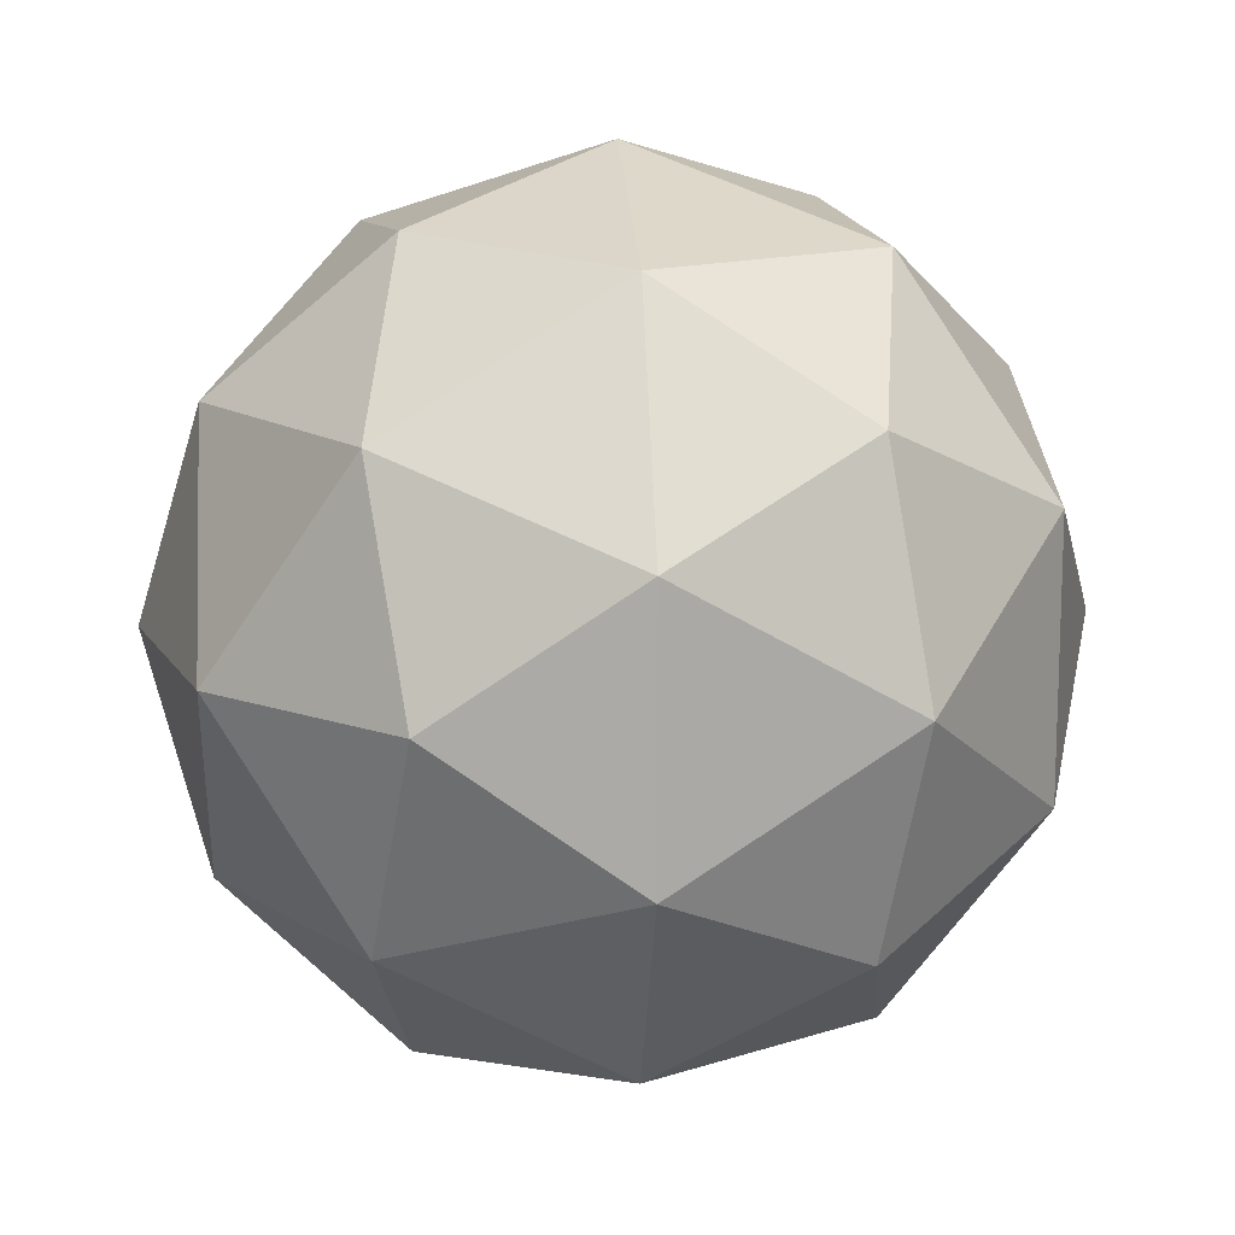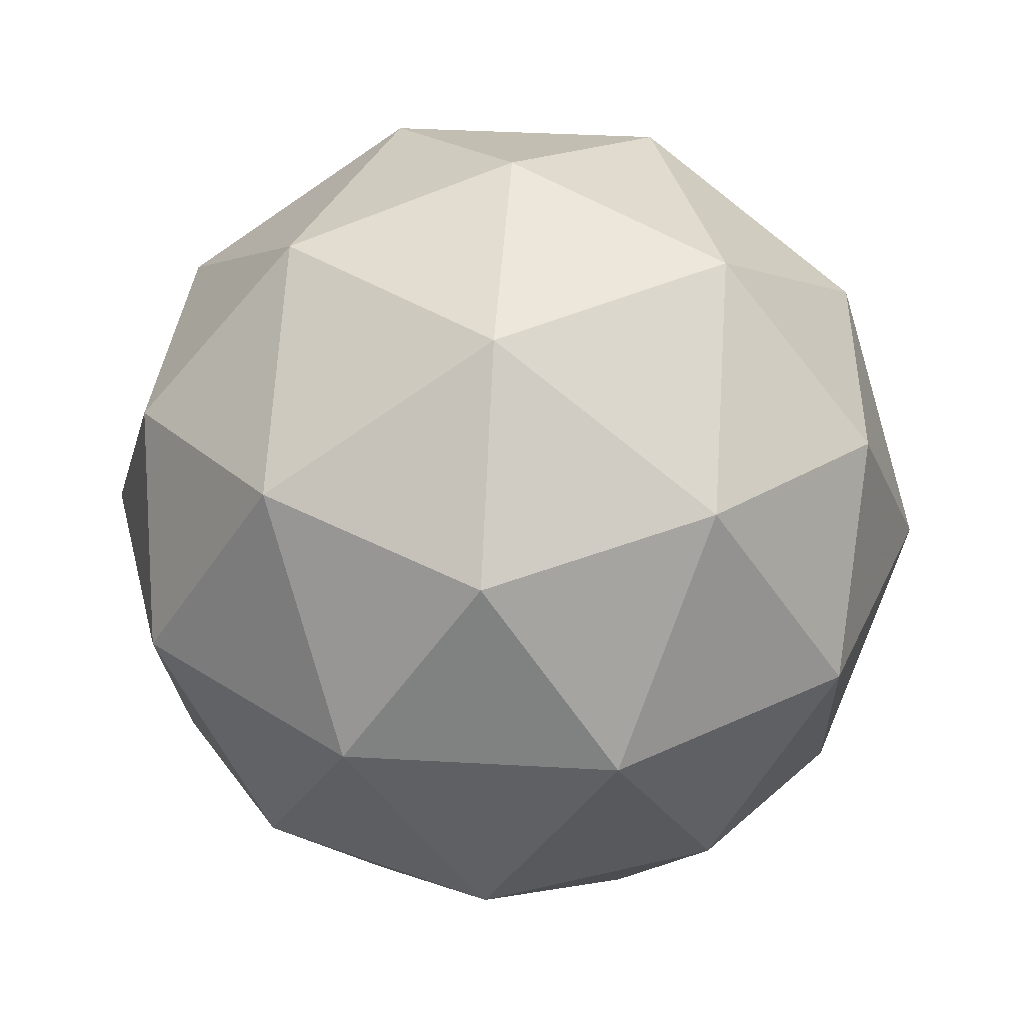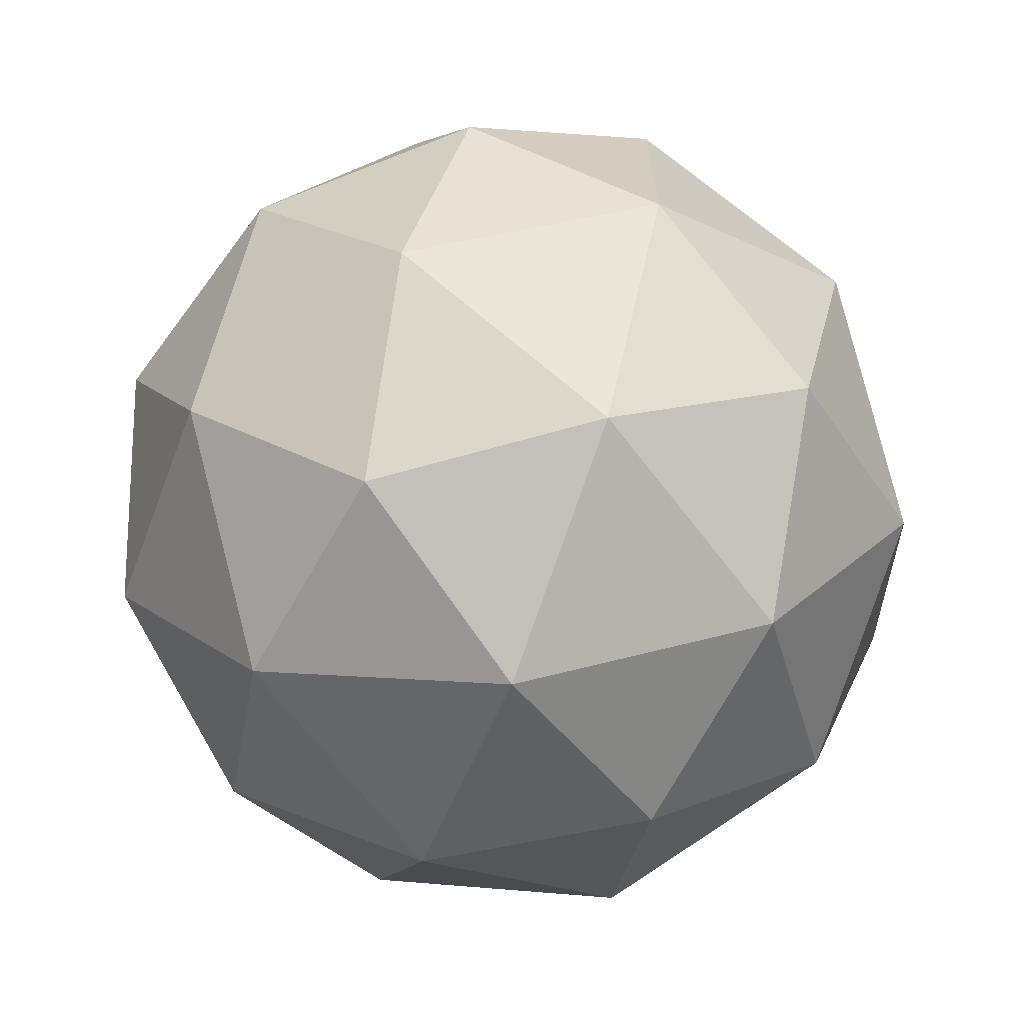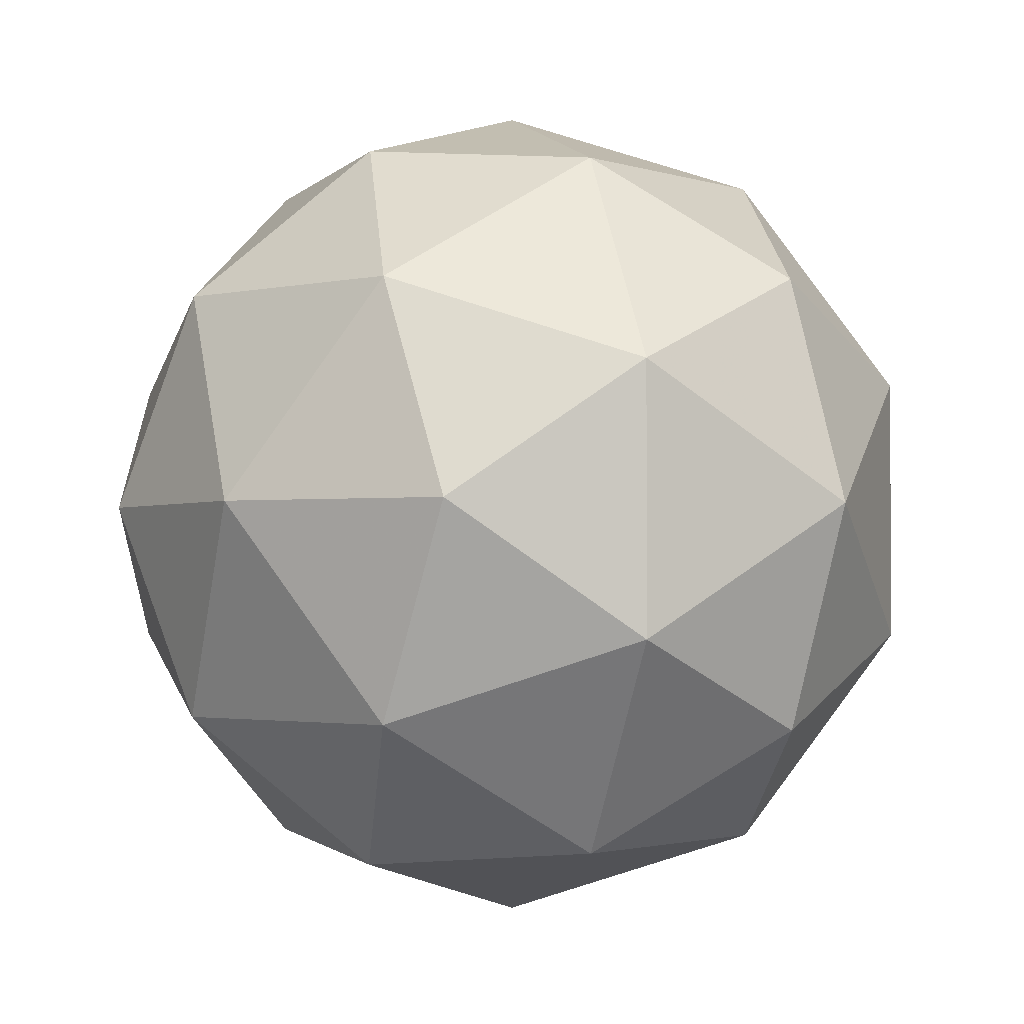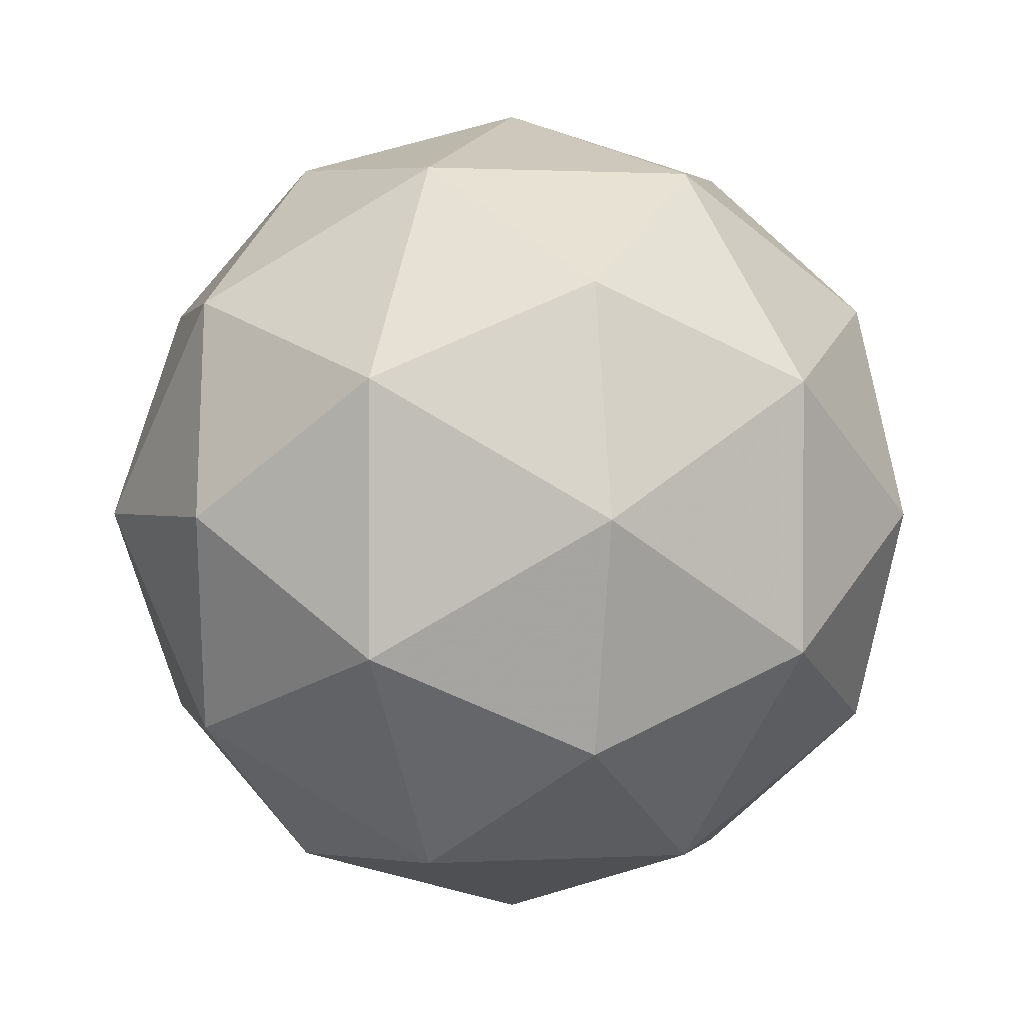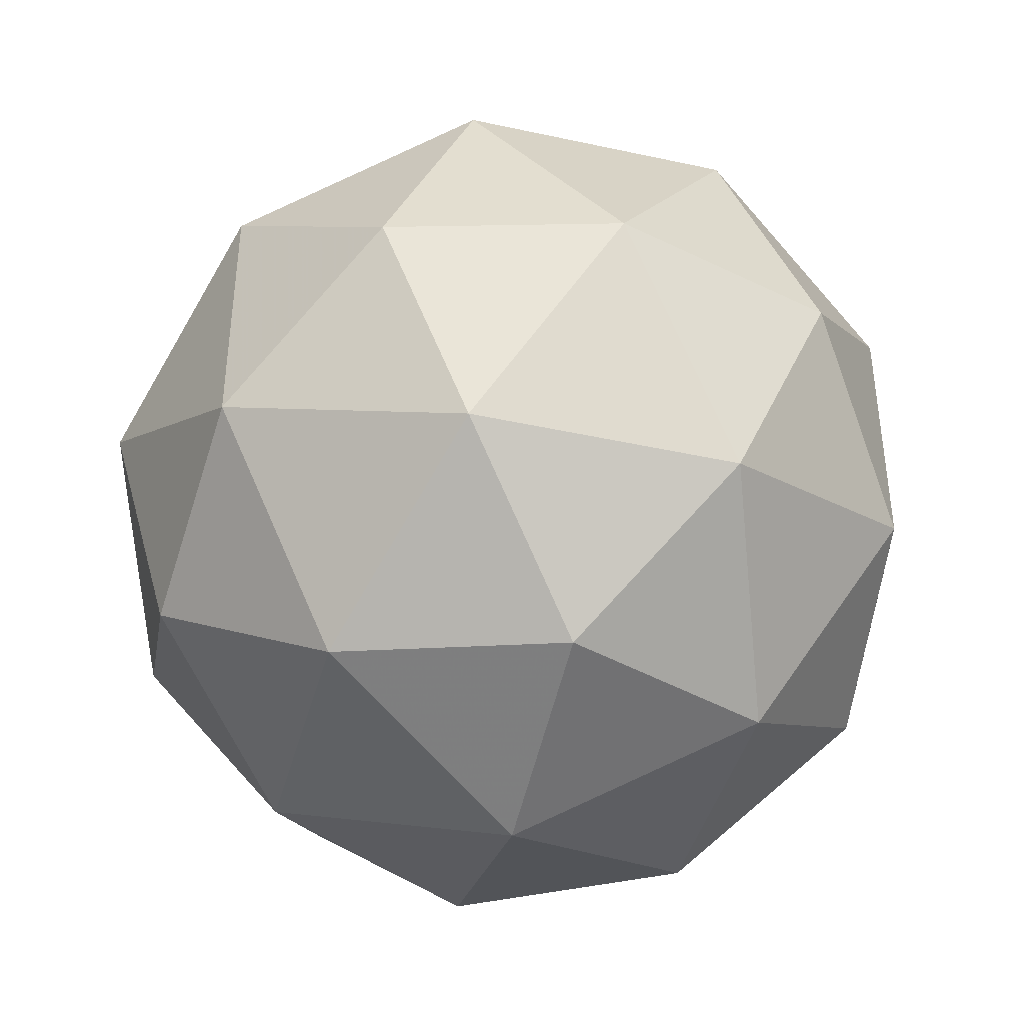
<metadata>
{"format":"obj","ext":"obj","renderer":"f3d","projection":"perspective","resolution":1024,"background":"white","views":[{"elev":13.8,"azim":22.2,"up":"+Z"},{"elev":36.4,"azim":22.3,"up":"+Y"},{"elev":-67.9,"azim":5.8,"up":"+Z"},{"elev":-1.9,"azim":8.5,"up":"+Z"},{"elev":1.0,"azim":-134.2,"up":"+Z"},{"elev":-42.5,"azim":133.6,"up":"+Z"}]}
</metadata>
<code>
g BAGL-i3-g46-s401
v 5809 5154 -4966
v 5899 5185 -4901
v 5775 5185 -4861
v 5961 5270 -4855
v 5988 5253 -4966
v 5699 5185 -4966
v 5775 5185 -5071
v 5899 5185 -5030
v 6009 5364 -4901
v 5751 5270 -4787
v 5865 5253 -4796
v 5809 5364 -4756
v 5621 5270 -4966
v 5665 5253 -4861
v 5610 5364 -4901
v 5751 5270 -5144
v 5665 5253 -5071
v 5686 5364 -5135
v 5961 5270 -5076
v 5865 5253 -5135
v 5933 5364 -5135
v 5933 5364 -4796
v 5686 5364 -4796
v 5610 5364 -5030
v 5809 5364 -5176
v 6009 5364 -5030
v 5867 5458 -4787
v 5954 5474 -4861
v 5843 5542 -4861
v 5657 5458 -4855
v 5754 5474 -4796
v 5720 5542 -4901
v 5657 5458 -5076
v 5631 5474 -4966
v 5720 5542 -5030
v 5867 5458 -5144
v 5754 5474 -5135
v 5843 5542 -5071
v 5997 5458 -4966
v 5954 5474 -5071
v 5920 5542 -4966
v 5809 5574 -4966
f 1 2 3
f 4 2 5
f 1 3 6
f 1 6 7
f 1 7 8
f 4 5 9
f 10 11 12
f 13 14 15
f 16 17 18
f 19 20 21
f 4 9 22
f 10 12 23
f 13 15 24
f 16 18 25
f 19 21 26
f 27 28 29
f 30 31 32
f 33 34 35
f 36 37 38
f 39 40 41
f 41 38 42
f 41 40 38
f 40 36 38
f 38 35 42
f 38 37 35
f 37 33 35
f 35 32 42
f 35 34 32
f 34 30 32
f 32 29 42
f 32 31 29
f 31 27 29
f 29 41 42
f 29 28 41
f 28 39 41
f 26 40 39
f 26 21 40
f 21 36 40
f 25 37 36
f 25 18 37
f 18 33 37
f 24 34 33
f 24 15 34
f 15 30 34
f 23 31 30
f 23 12 31
f 12 27 31
f 22 28 27
f 22 9 28
f 9 39 28
f 21 25 36
f 21 20 25
f 20 16 25
f 18 24 33
f 18 17 24
f 17 13 24
f 15 23 30
f 15 14 23
f 14 10 23
f 12 22 27
f 12 11 22
f 11 4 22
f 9 26 39
f 9 5 26
f 5 19 26
f 8 20 19
f 8 7 20
f 7 16 20
f 7 17 16
f 7 6 17
f 6 13 17
f 6 14 13
f 6 3 14
f 3 10 14
f 5 8 19
f 5 2 8
f 2 1 8
f 3 11 10
f 3 2 11
f 2 4 11
f 2 4 11

</code>
